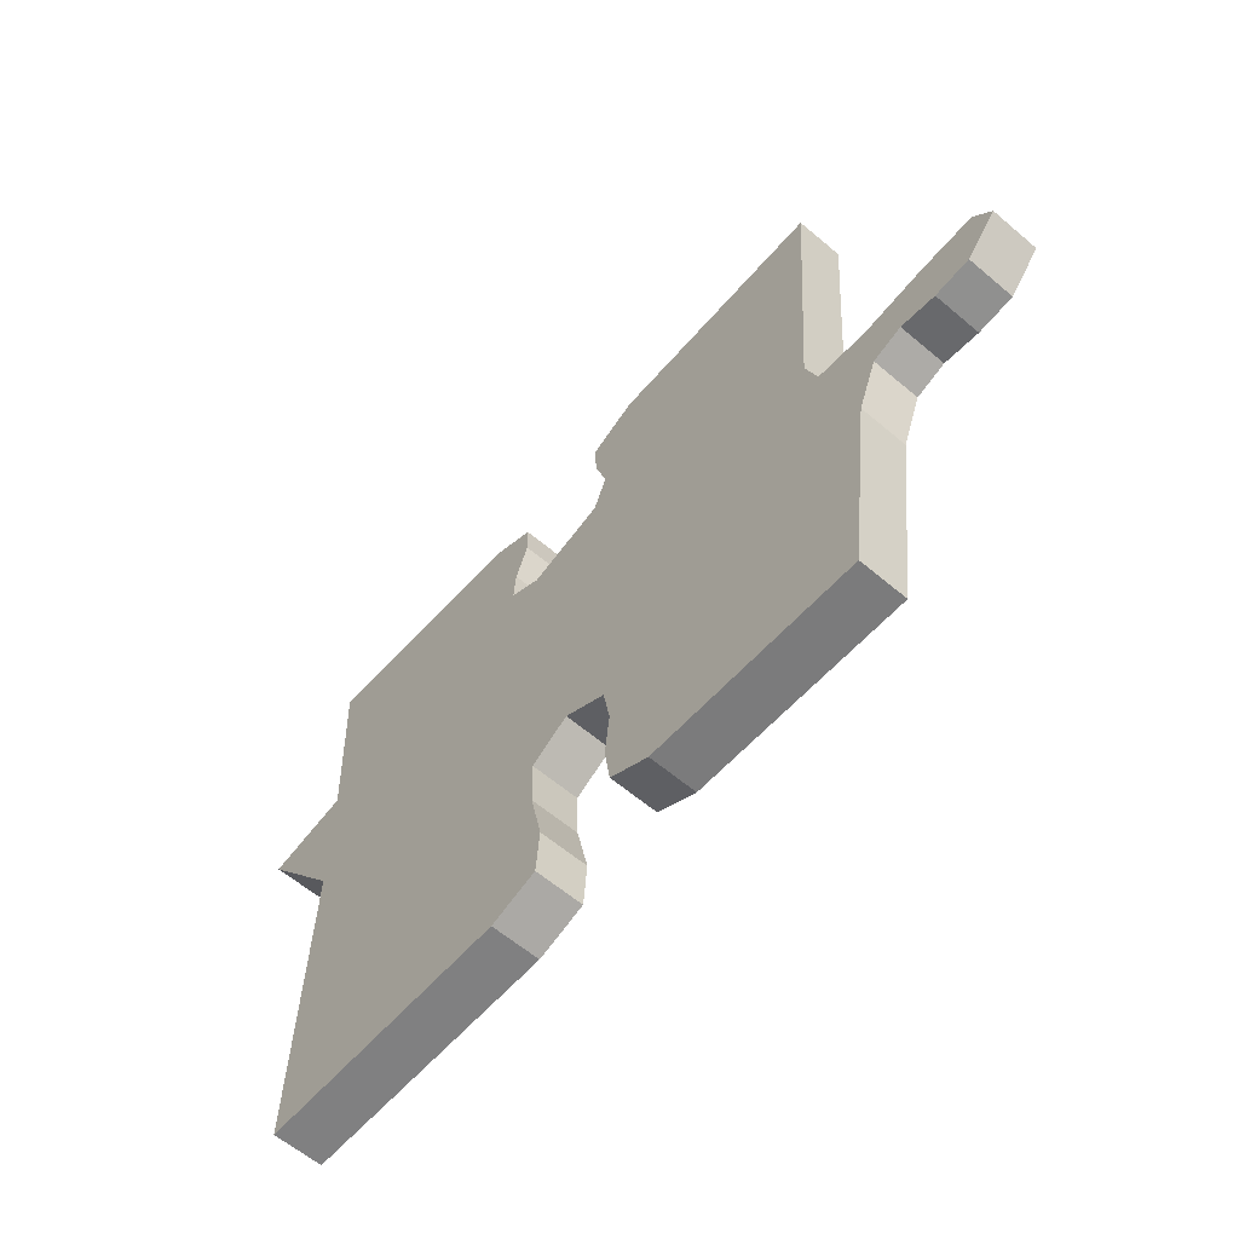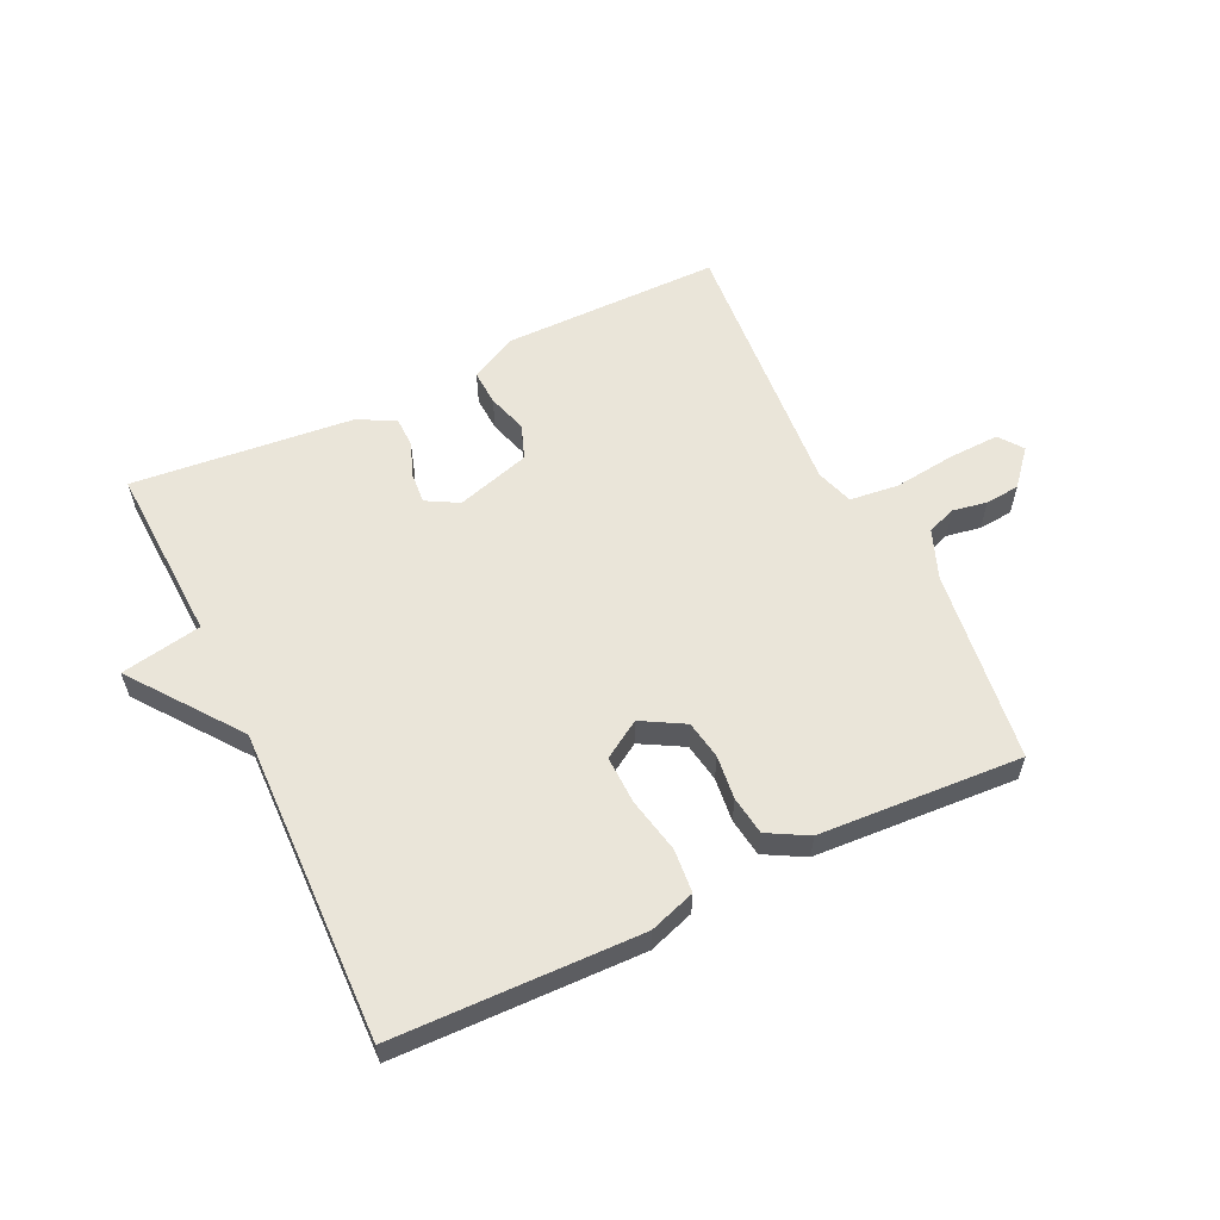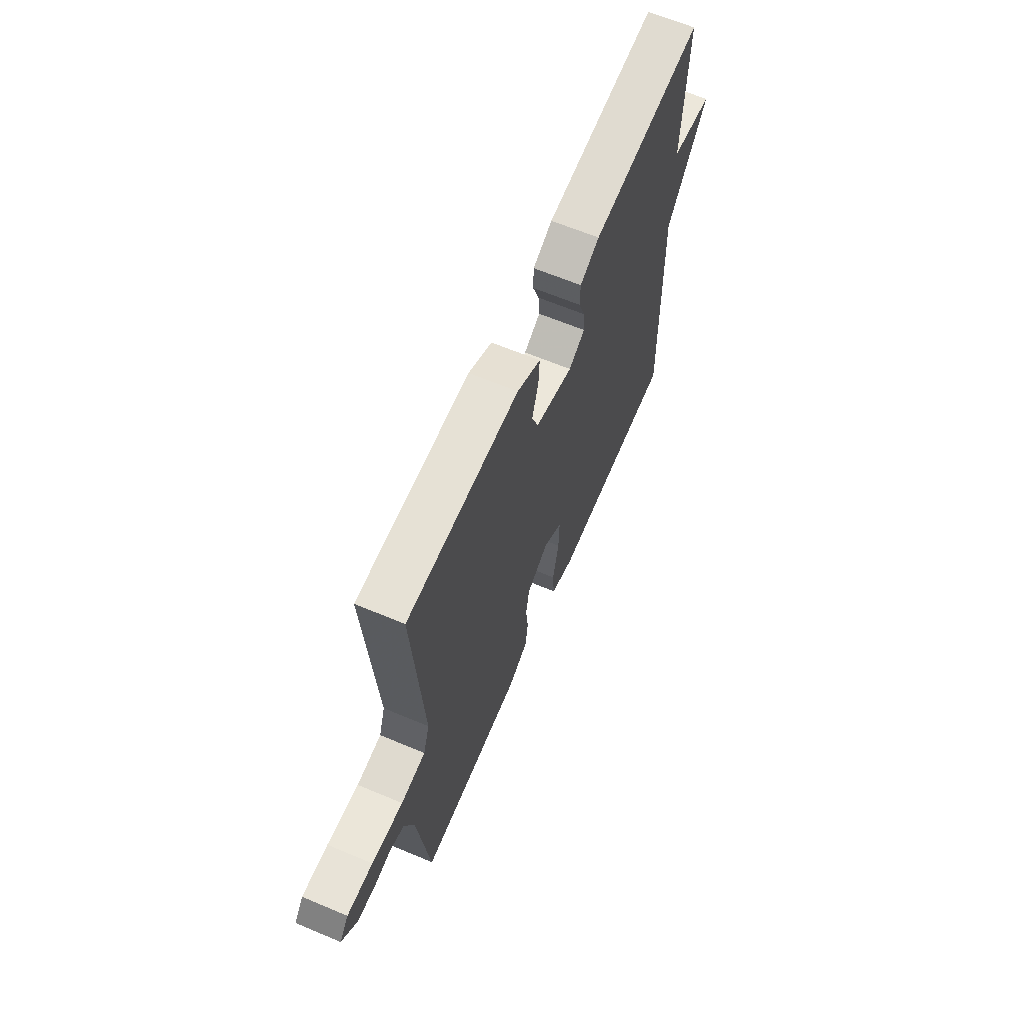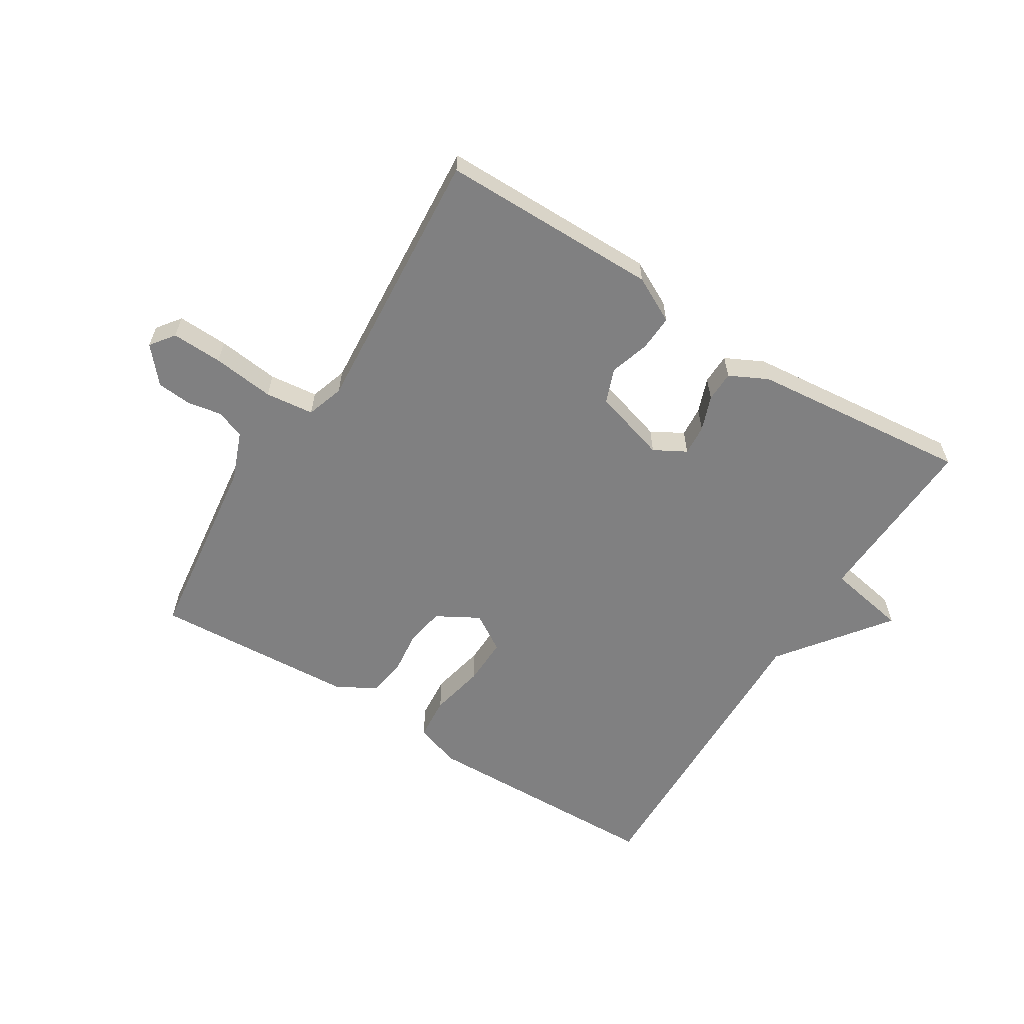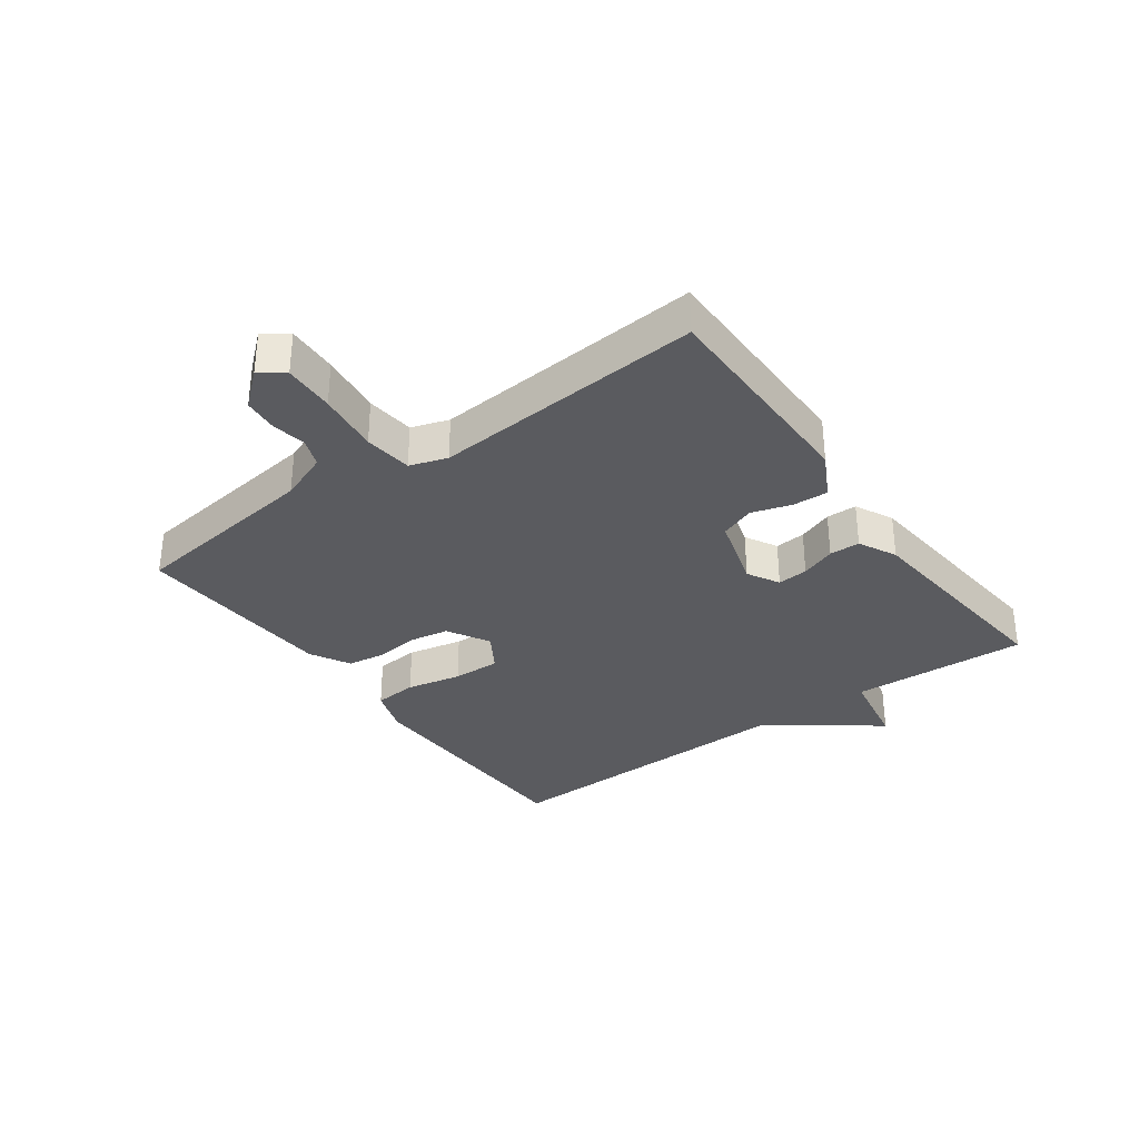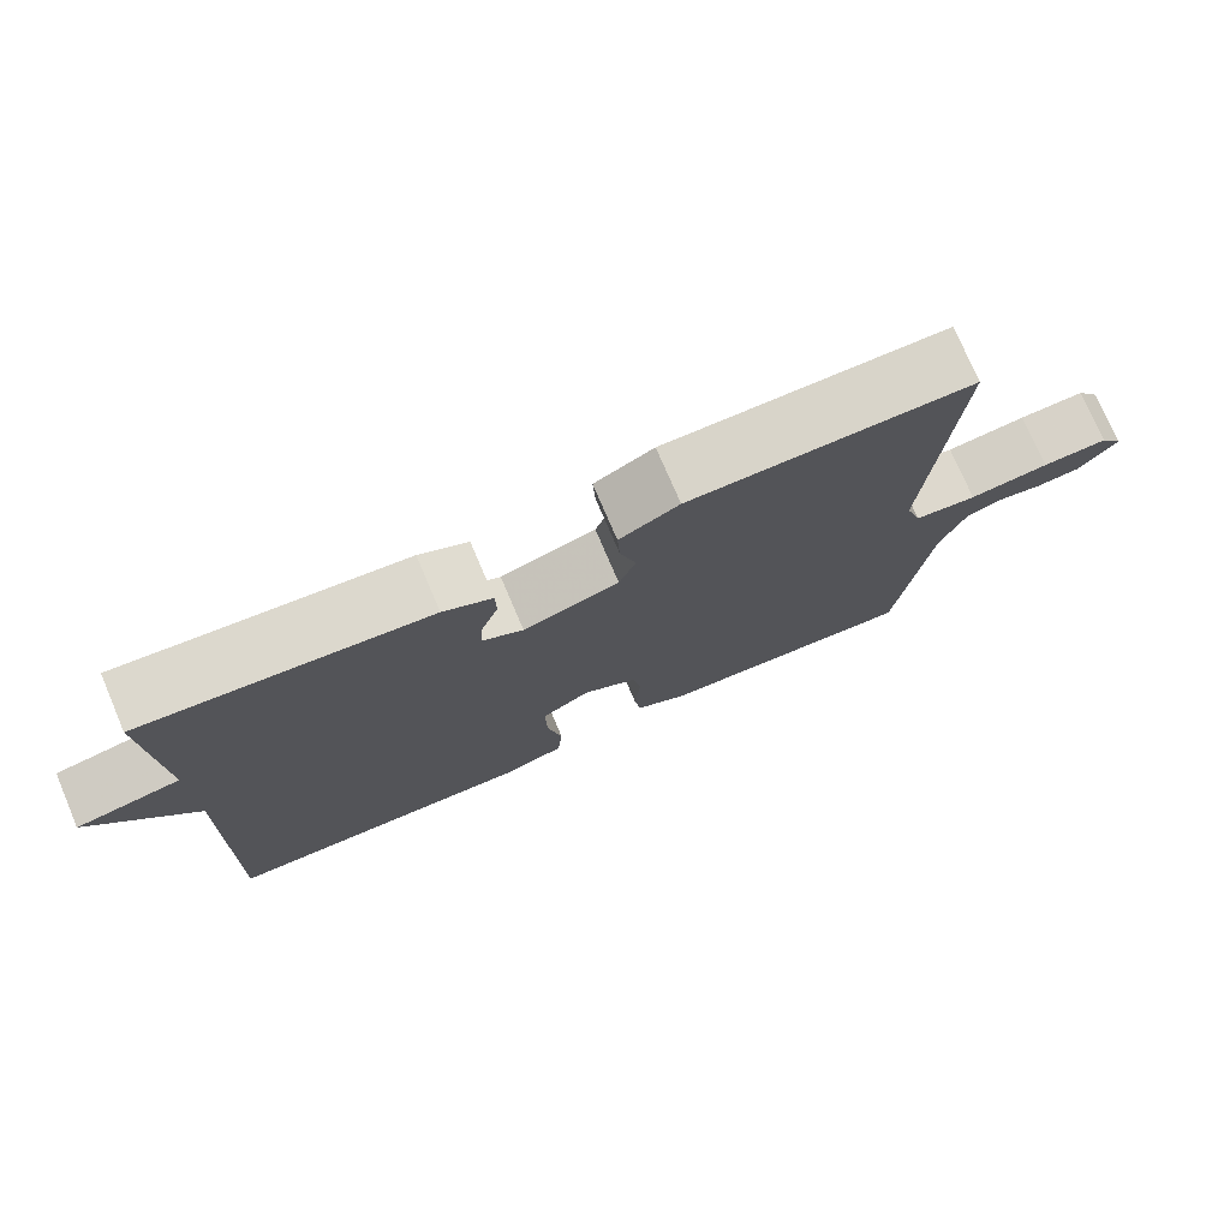
<metadata>
{"format":"obj","ext":"obj","renderer":"f3d","projection":"perspective","resolution":1024,"background":"white","views":[{"elev":-61.3,"azim":-130.7,"up":"+Z"},{"elev":58.5,"azim":154.5,"up":"+Y"},{"elev":64.0,"azim":-67.0,"up":"+Z"},{"elev":-60.1,"azim":-32.0,"up":"+Y"},{"elev":-33.2,"azim":-54.2,"up":"+Y"},{"elev":75.4,"azim":156.9,"up":"+Z"}]}
</metadata>
<code>
v -0.5 0.07 0.5
v -0.143 0.07 0.501
v -0.068 0.07 0.462
v -0.071 0.07 0.404
v -0.091 0.07 0.339
v -0.07 0.07 0.283
v 0.051 0.07 0.247
v 0.103 0.07 0.276
v 0.099 0.07 0.326
v 0.078 0.07 0.383
v 0.079 0.07 0.433
v 0.141 0.07 0.464
v 0.5 0.07 0.5
v 0.487 0.07 0.21
v 0.619 0.07 0.186
v 0.487 0.07 0.01
v 0.5 0.07 -0.5
v 0.098 0.07 -0.51
v 0.023 0.07 -0.485
v 0.017 0.07 -0.414
v 0.036 0.07 -0.324
v 0.038 0.07 -0.246
v -0.023 0.07 -0.208
v -0.092 0.07 -0.247
v -0.103 0.07 -0.31
v -0.095 0.07 -0.381
v -0.104 0.07 -0.444
v -0.169 0.07 -0.48
v -0.5 0.07 -0.5
v -0.54 0.07 -0.185
v -0.571 0.07 -0.105
v -0.618 0.07 -0.088
v -0.674 0.07 -0.098
v -0.73 0.07 -0.093
v -0.779 0.07 -0.036
v -0.75 0.07 0.003
v -0.667 0.07 0
v -0.566 0.07 -0.012
v -0.487 0.07 -0.003
v -0.467 0.07 0.058
v -0.5 0 0.5
v -0.143 0 0.501
v -0.068 0 0.462
v -0.071 0 0.404
v -0.091 0 0.339
v -0.07 0 0.283
v 0.051 0 0.247
v 0.103 0 0.276
v 0.099 0 0.326
v 0.078 0 0.383
v 0.079 0 0.433
v 0.141 0 0.464
v 0.5 0 0.5
v 0.487 0 0.21
v 0.619 0 0.186
v 0.487 0 0.01
v 0.5 0 -0.5
v 0.098 0 -0.51
v 0.023 0 -0.485
v 0.017 0 -0.414
v 0.036 0 -0.324
v 0.038 0 -0.246
v -0.023 0 -0.208
v -0.092 0 -0.247
v -0.103 0 -0.31
v -0.095 0 -0.381
v -0.104 0 -0.444
v -0.169 0 -0.48
v -0.5 0 -0.5
v -0.54 0 -0.185
v -0.571 0 -0.105
v -0.618 0 -0.088
v -0.674 0 -0.098
v -0.73 0 -0.093
v -0.779 0 -0.036
v -0.75 0 0.003
v -0.667 0 0
v -0.566 0 -0.012
v -0.487 0 -0.003
v -0.467 0 0.058
f 36 37 38
f 35 36 38
f 34 35 38
f 33 34 38
f 32 33 38
f 31 32 38 39
f 30 31 39
f 30 39 40
f 29 30 40
f 28 29 40
f 27 28 40
f 26 27 40
f 25 26 40
f 19 20 21
f 18 19 21
f 17 18 21
f 16 17 21
f 16 21 22
f 15 16 22
f 14 15 22
f 12 13 14
f 11 12 14
f 10 11 14
f 9 10 14
f 8 9 14
f 14 22 23
f 8 14 23
f 7 8 23
f 3 4 5
f 2 3 5
f 1 2 5
f 40 1 5
f 40 5 6
f 25 40 6
f 24 25 6
f 6 7 23 24
f 78 77 76
f 78 76 75
f 78 75 74
f 78 74 73
f 78 73 72
f 79 78 72 71
f 79 71 70
f 80 79 70
f 80 70 69
f 80 69 68
f 80 68 67
f 80 67 66
f 80 66 65
f 61 60 59
f 61 59 58
f 61 58 57
f 61 57 56
f 62 61 56
f 62 56 55
f 62 55 54
f 54 53 52
f 54 52 51
f 54 51 50
f 54 50 49
f 54 49 48
f 63 62 54
f 63 54 48
f 63 48 47
f 45 44 43
f 45 43 42
f 45 42 41
f 45 41 80
f 46 45 80
f 46 80 65
f 46 65 64
f 64 63 47 46
f 1 41 42 2
f 2 42 43 3
f 3 43 44 4
f 4 44 45 5
f 5 45 46 6
f 6 46 47 7
f 7 47 48 8
f 8 48 49 9
f 9 49 50 10
f 10 50 51 11
f 11 51 52 12
f 12 52 53 13
f 13 53 54 14
f 14 54 55 15
f 15 55 56 16
f 16 56 57 17
f 17 57 58 18
f 18 58 59 19
f 19 59 60 20
f 20 60 61 21
f 21 61 62 22
f 22 62 63 23
f 23 63 64 24
f 24 64 65 25
f 25 65 66 26
f 26 66 67 27
f 27 67 68 28
f 28 68 69 29
f 29 69 70 30
f 30 70 71 31
f 31 71 72 32
f 32 72 73 33
f 33 73 74 34
f 34 74 75 35
f 35 75 76 36
f 36 76 77 37
f 37 77 78 38
f 38 78 79 39
f 39 79 80 40
f 40 80 41 1

</code>
